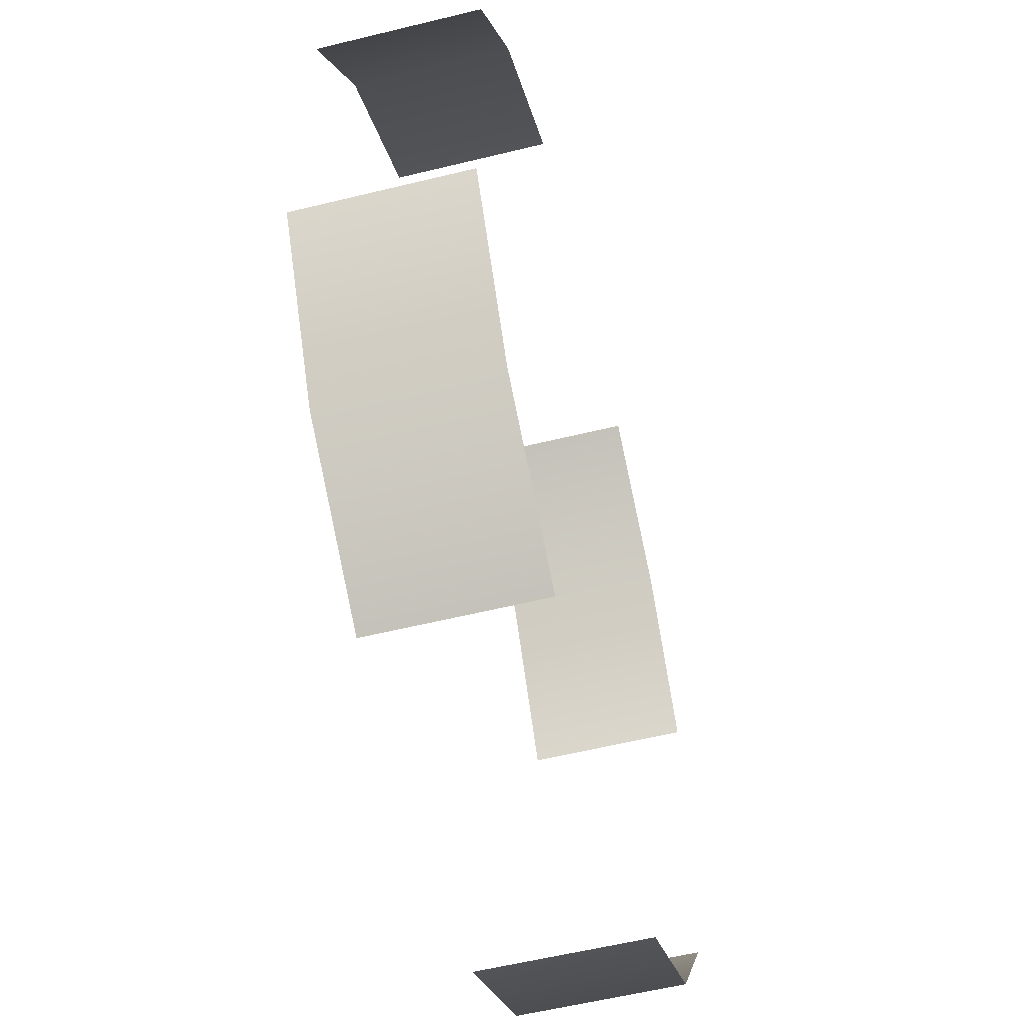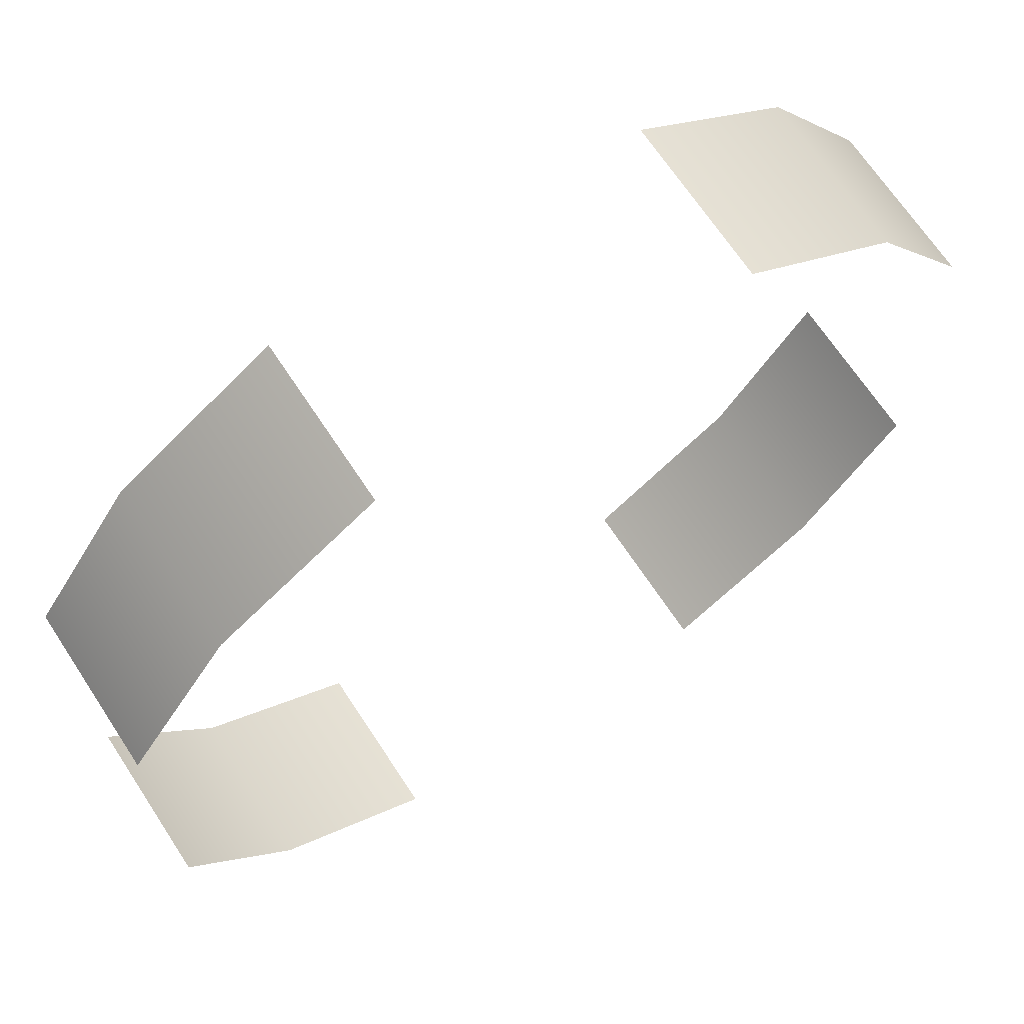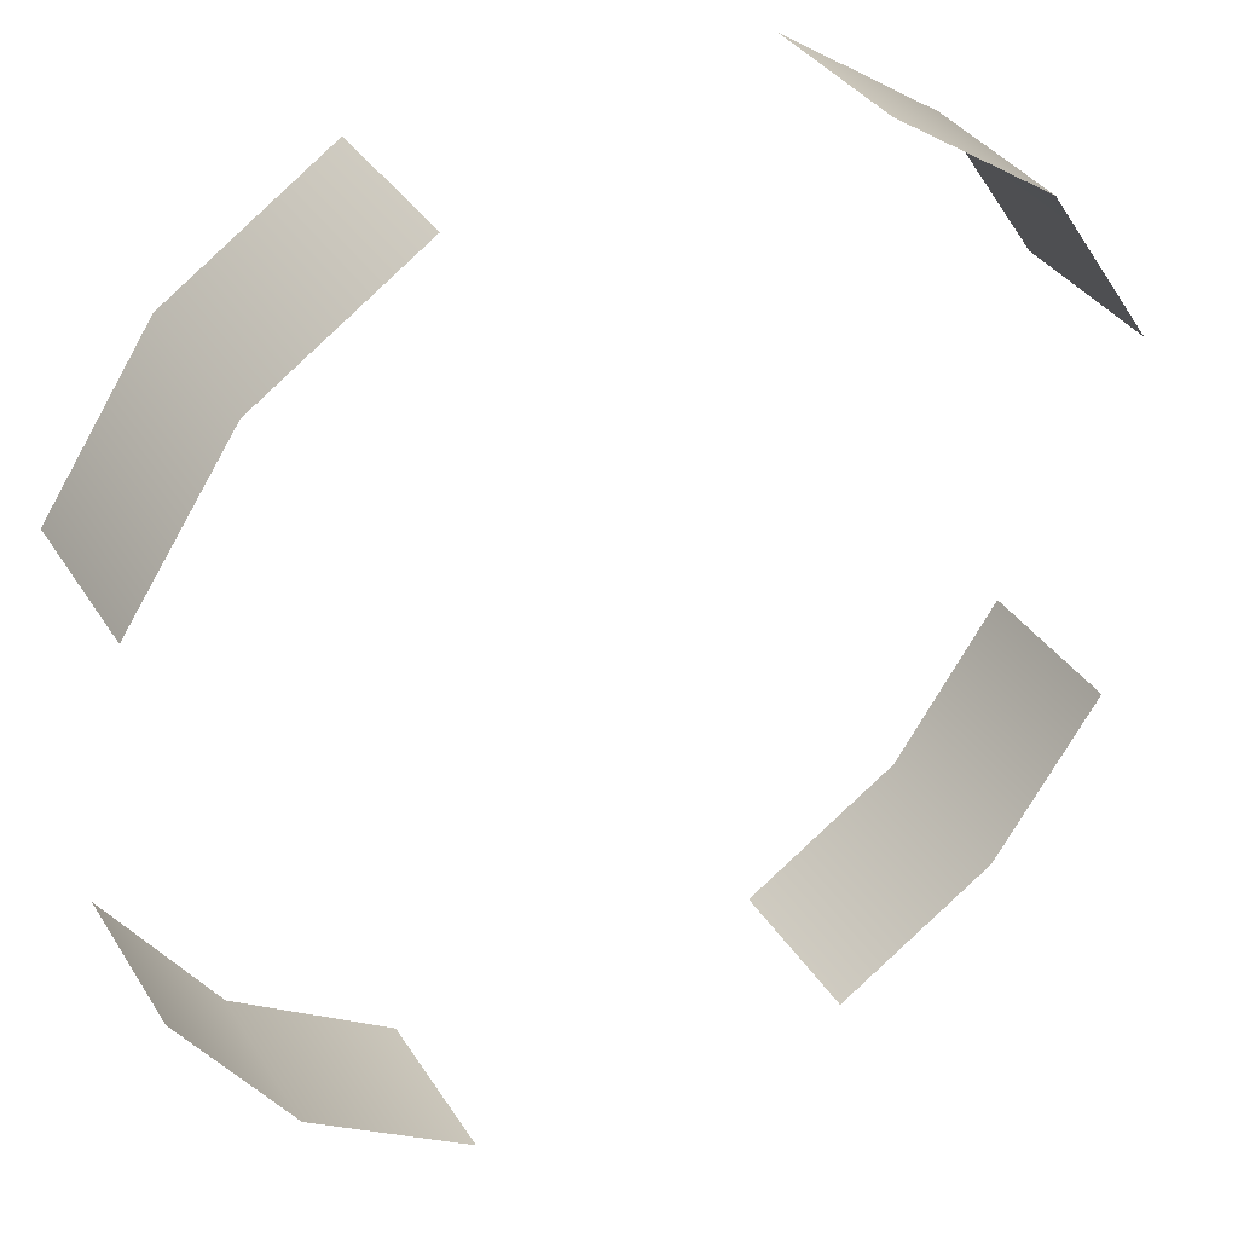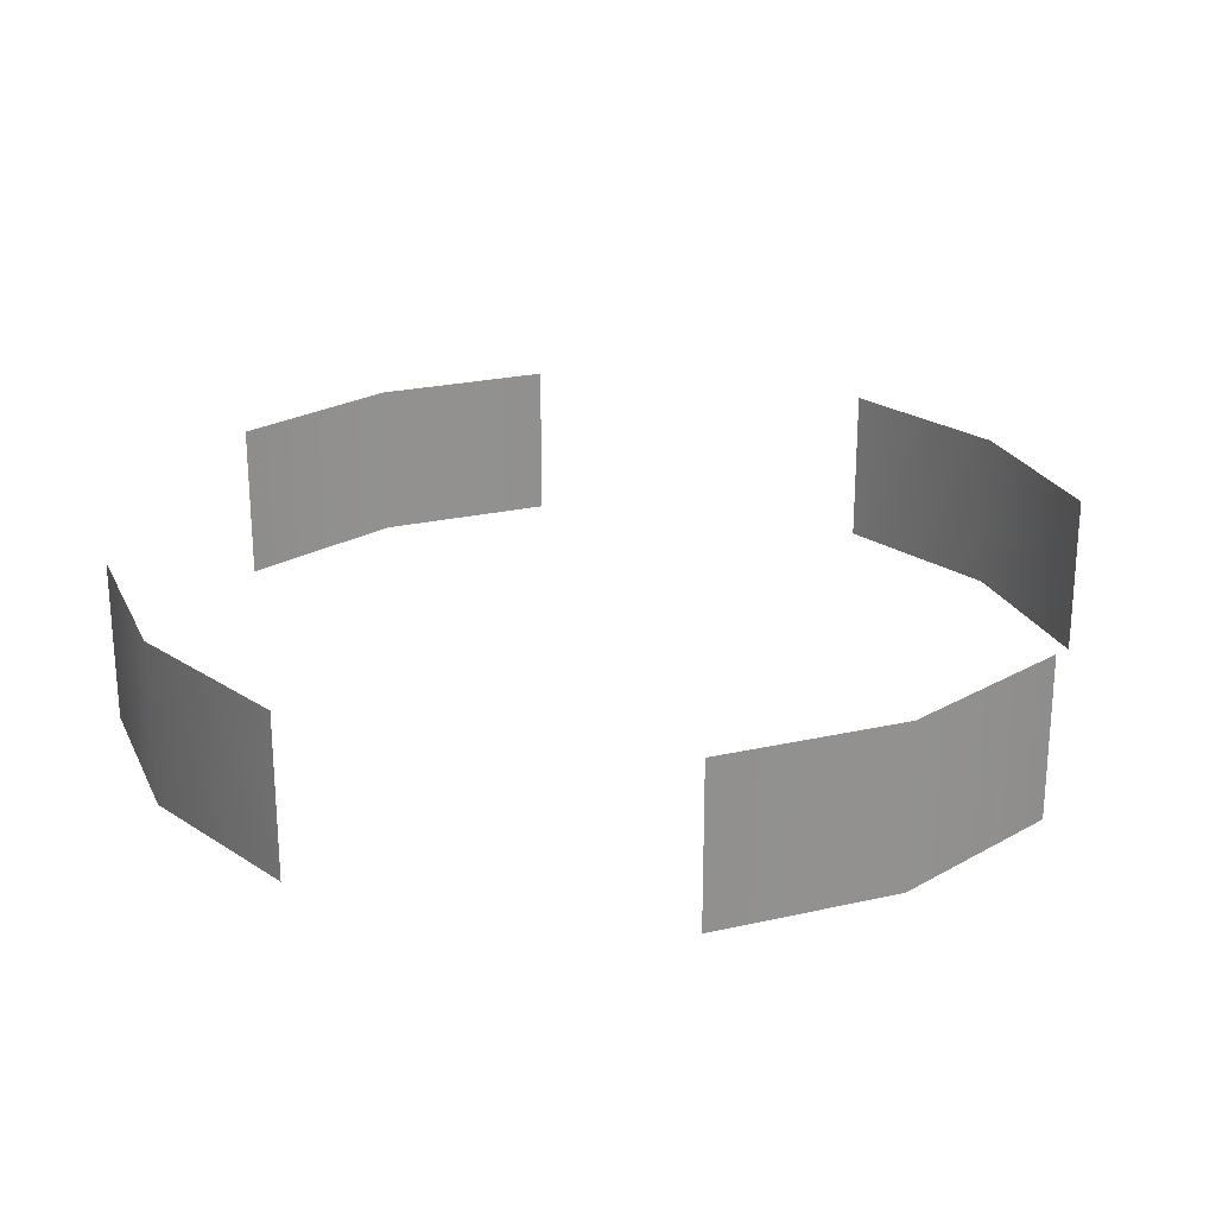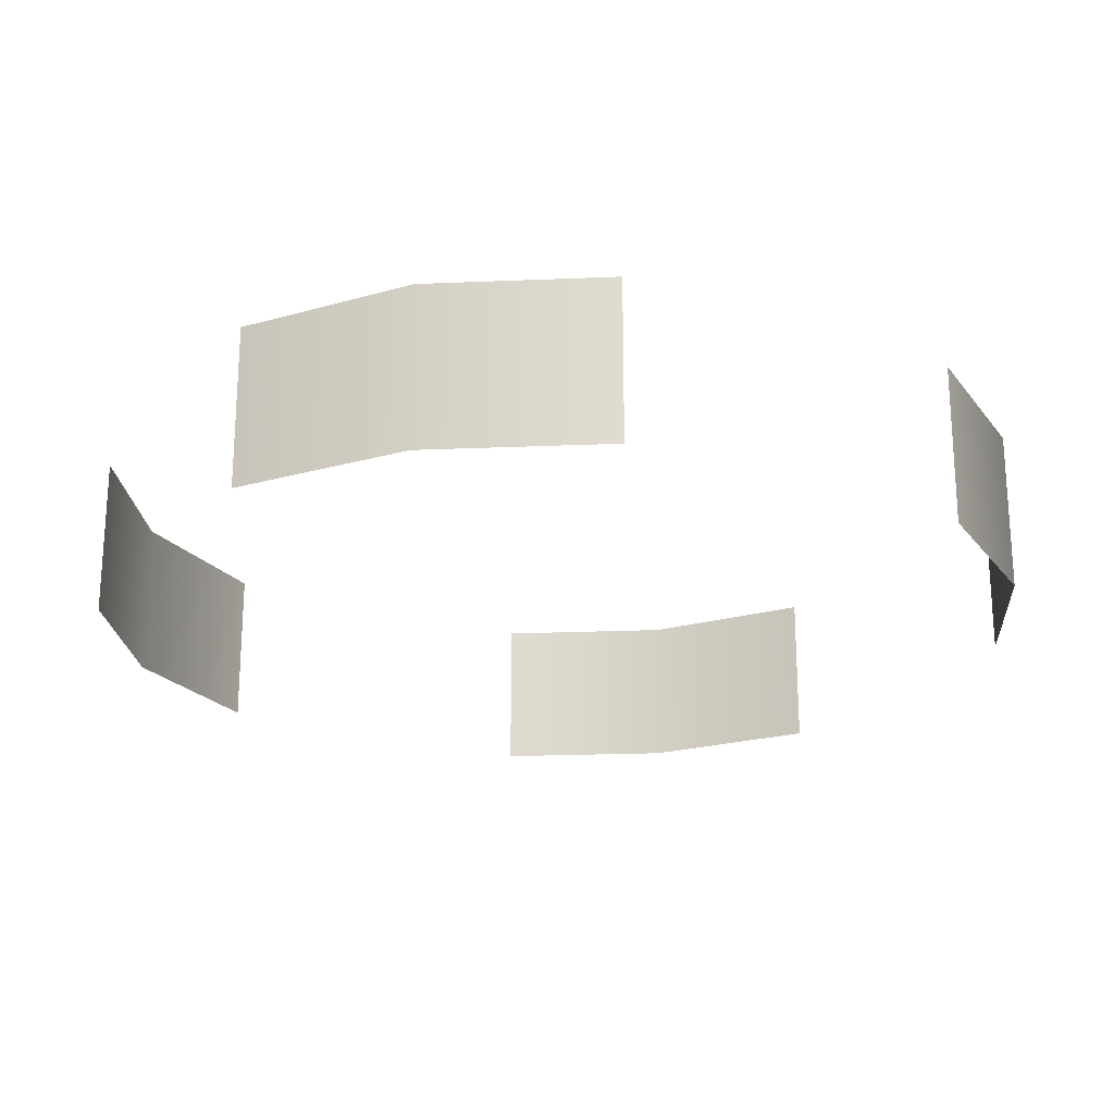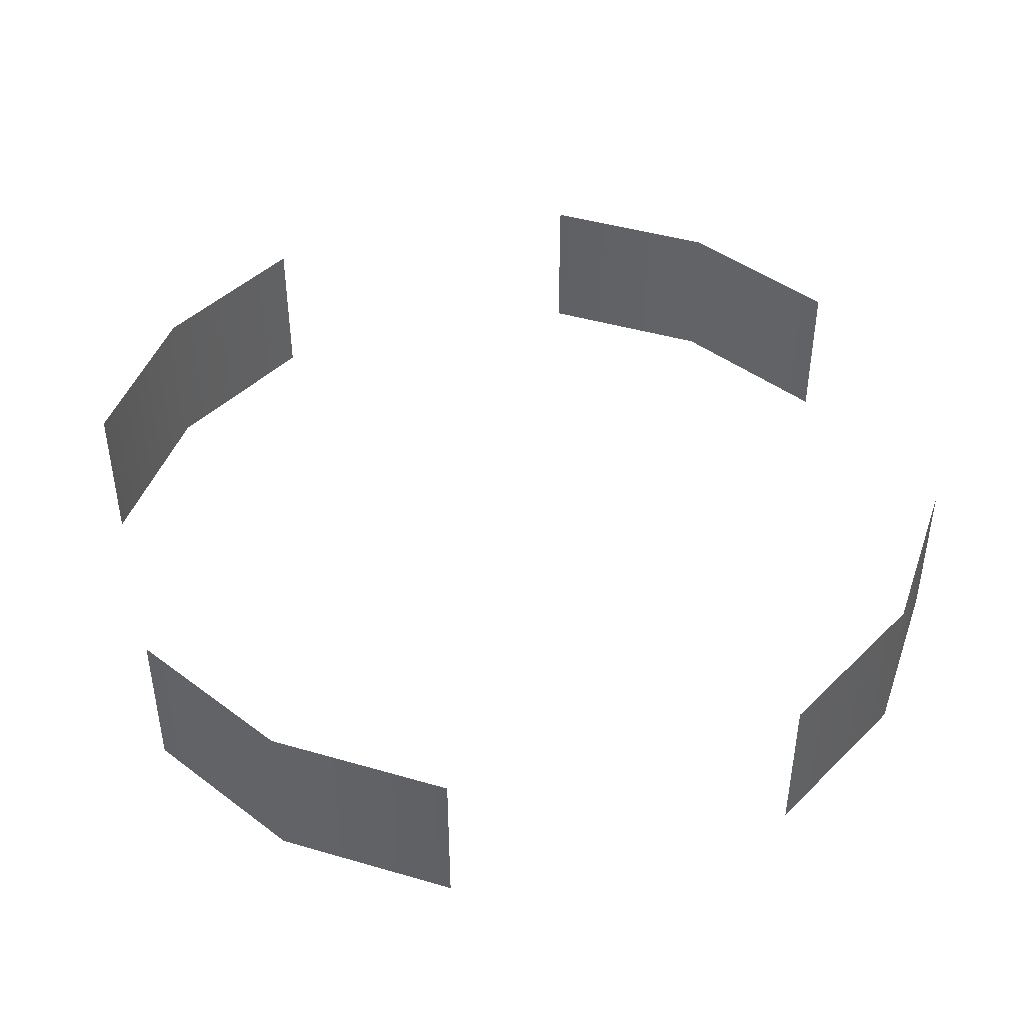
<metadata>
{"format":"obj","ext":"obj","renderer":"f3d","projection":"perspective","resolution":1024,"background":"white","views":[{"elev":-58.0,"azim":-75.8,"up":"+Z"},{"elev":68.0,"azim":-33.3,"up":"+Z"},{"elev":36.0,"azim":151.6,"up":"+Z"},{"elev":24.2,"azim":13.2,"up":"+Y"},{"elev":-21.5,"azim":-119.5,"up":"+Y"},{"elev":43.9,"azim":75.1,"up":"+Y"}]}
</metadata>
<code>
g fxmeshRing1
v 0.4892 -0.2336 1.181
v 0.4892 0.2024 1.181
v 0.904 0.2024 0.904
v 0.904 -0.2336 0.904
v 0.904 -0.2336 0.904
v 0.904 0.2024 0.904
v 1.181 0.2024 0.4893
v 1.181 -0.2336 0.4893
v 1.181 -0.2336 -0.4892
v 1.181 0.2024 -0.4892
v 0.904 0.2024 -0.904
v 0.904 -0.2336 -0.904
v 0.904 -0.2336 -0.904
v 0.904 0.2024 -0.904
v 0.4893 0.2024 -1.181
v 0.4893 -0.2336 -1.181
v -0.4892 -0.2336 -1.181
v -0.4892 0.2024 -1.181
v -0.904 0.2024 -0.904
v -0.904 -0.2336 -0.904
v -0.904 -0.2336 -0.904
v -0.904 0.2024 -0.904
v -1.181 0.2024 -0.4893
v -1.181 -0.2336 -0.4893
v -1.181 -0.2336 0.4892
v -1.181 0.2024 0.4892
v -0.904 0.2024 0.904
v -0.904 -0.2336 0.904
v -0.904 -0.2336 0.904
v -0.904 0.2024 0.904
v -0.4892 0.2024 1.181
v -0.4892 -0.2336 1.181
v 0.4892 -0.2336 1.181
v 0.904 -0.2336 0.904
v 0.904 0.2024 0.904
v 0.4892 0.2024 1.181
v 0.904 -0.2336 0.904
v 1.181 -0.2336 0.4893
v 1.181 0.2024 0.4893
v 0.904 0.2024 0.904
v 1.181 -0.2336 -0.4892
v 0.904 -0.2336 -0.904
v 0.904 0.2024 -0.904
v 1.181 0.2024 -0.4892
v 0.904 -0.2336 -0.904
v 0.4893 -0.2336 -1.181
v 0.4893 0.2024 -1.181
v 0.904 0.2024 -0.904
v -0.4892 -0.2336 -1.181
v -0.904 -0.2336 -0.904
v -0.904 0.2024 -0.904
v -0.4892 0.2024 -1.181
v -0.904 -0.2336 -0.904
v -1.181 -0.2336 -0.4893
v -1.181 0.2024 -0.4893
v -0.904 0.2024 -0.904
v -1.181 -0.2336 0.4892
v -0.904 -0.2336 0.904
v -0.904 0.2024 0.904
v -1.181 0.2024 0.4892
v -0.904 -0.2336 0.904
v -0.4892 -0.2336 1.181
v -0.4892 0.2024 1.181
v -0.904 0.2024 0.904
g fxmeshRing1_0
f 3 2 1
f 4 3 1
f 7 6 5
f 8 7 5
f 11 10 9
f 12 11 9
f 15 14 13
f 16 15 13
f 19 18 17
f 20 19 17
f 23 22 21
f 24 23 21
f 27 26 25
f 28 27 25
f 31 30 29
f 32 31 29
f 35 34 33
f 36 35 33
f 39 38 37
f 40 39 37
f 43 42 41
f 44 43 41
f 47 46 45
f 48 47 45
f 51 50 49
f 52 51 49
f 55 54 53
f 56 55 53
f 59 58 57
f 60 59 57
f 63 62 61
f 64 63 61

</code>
